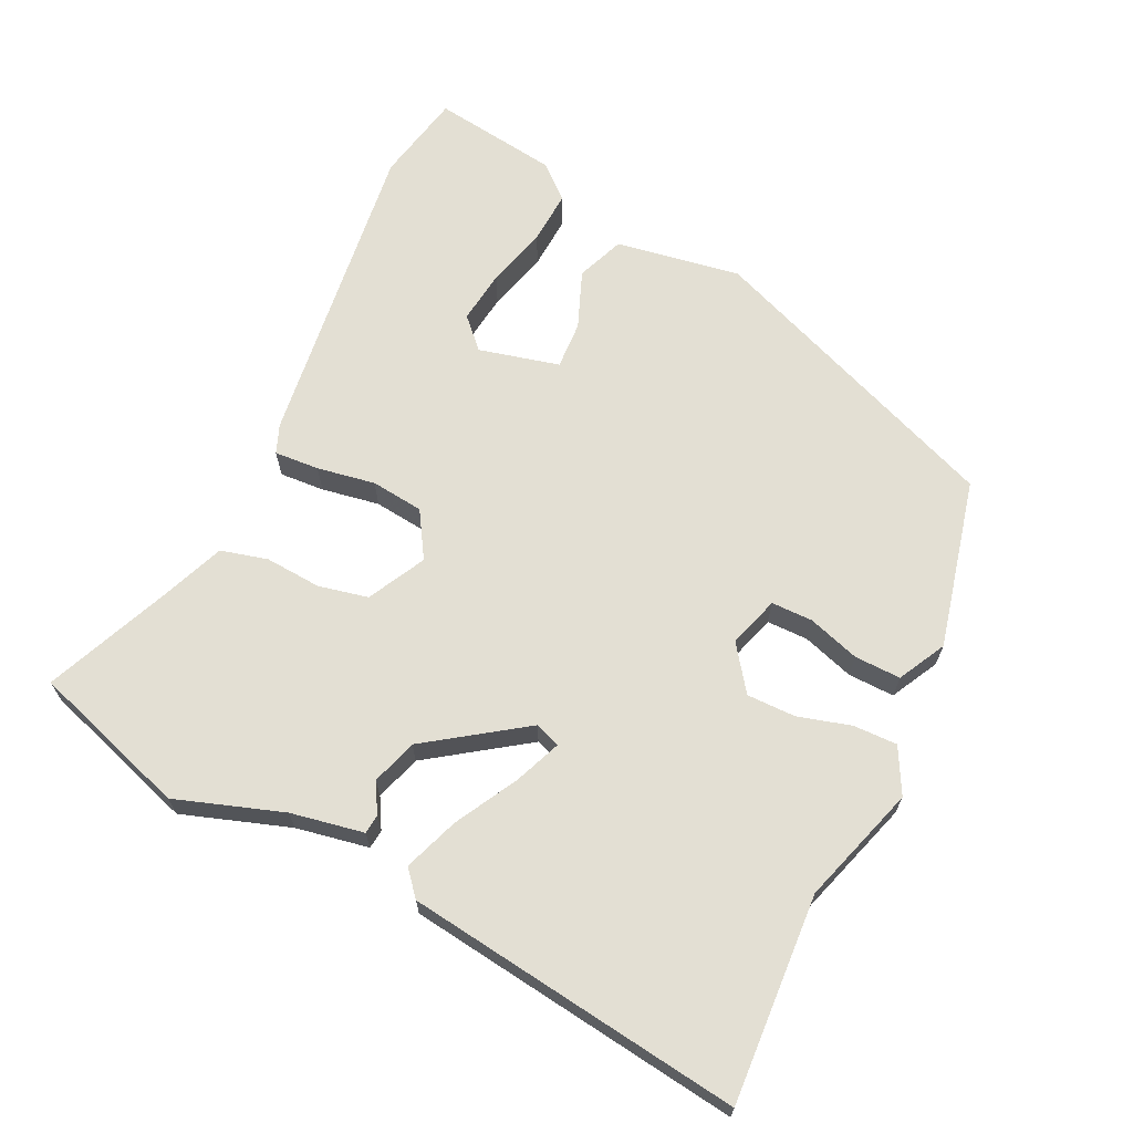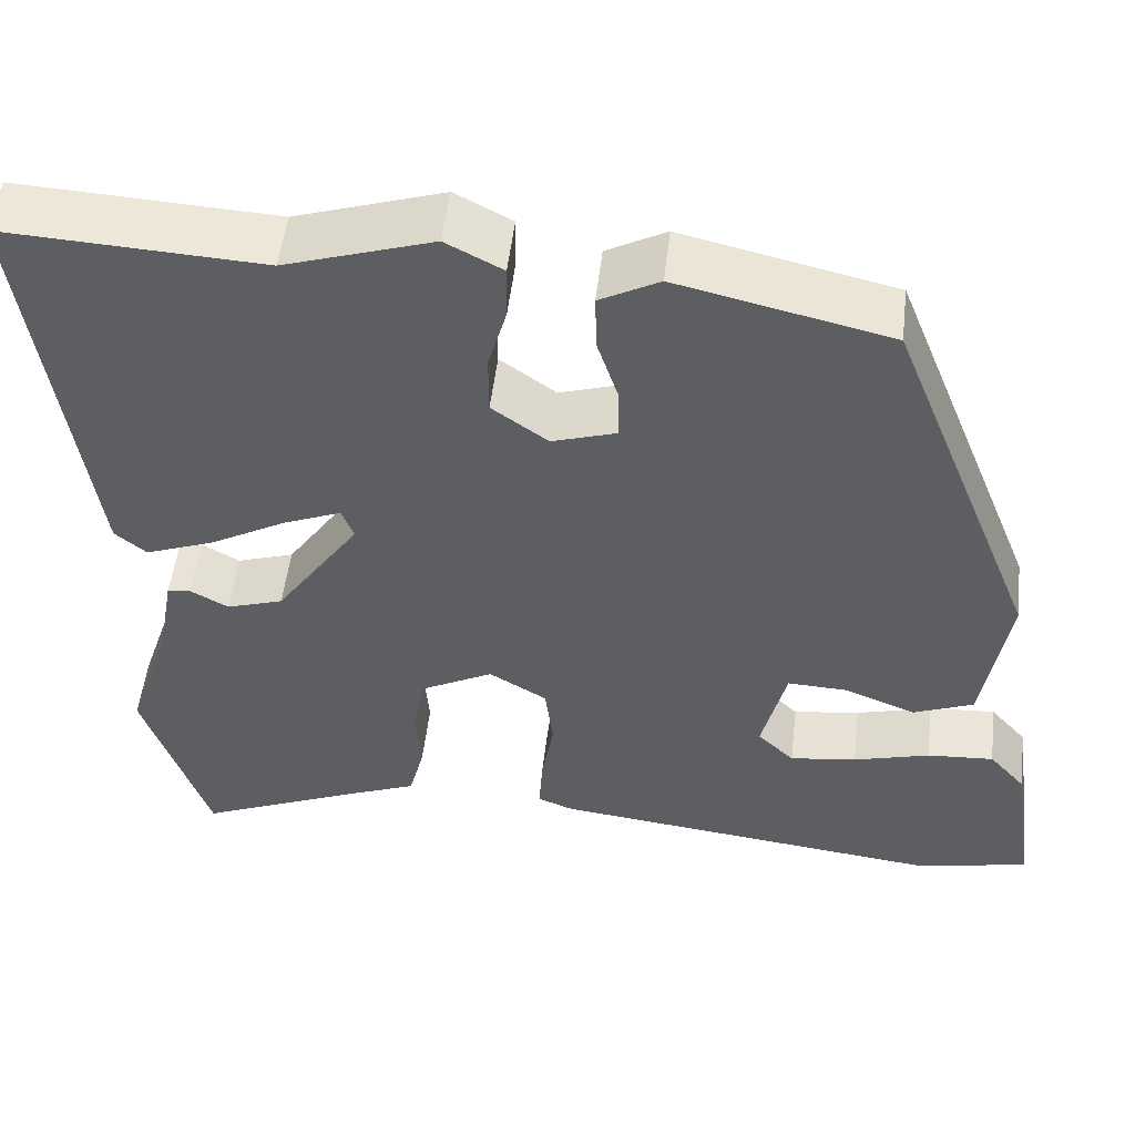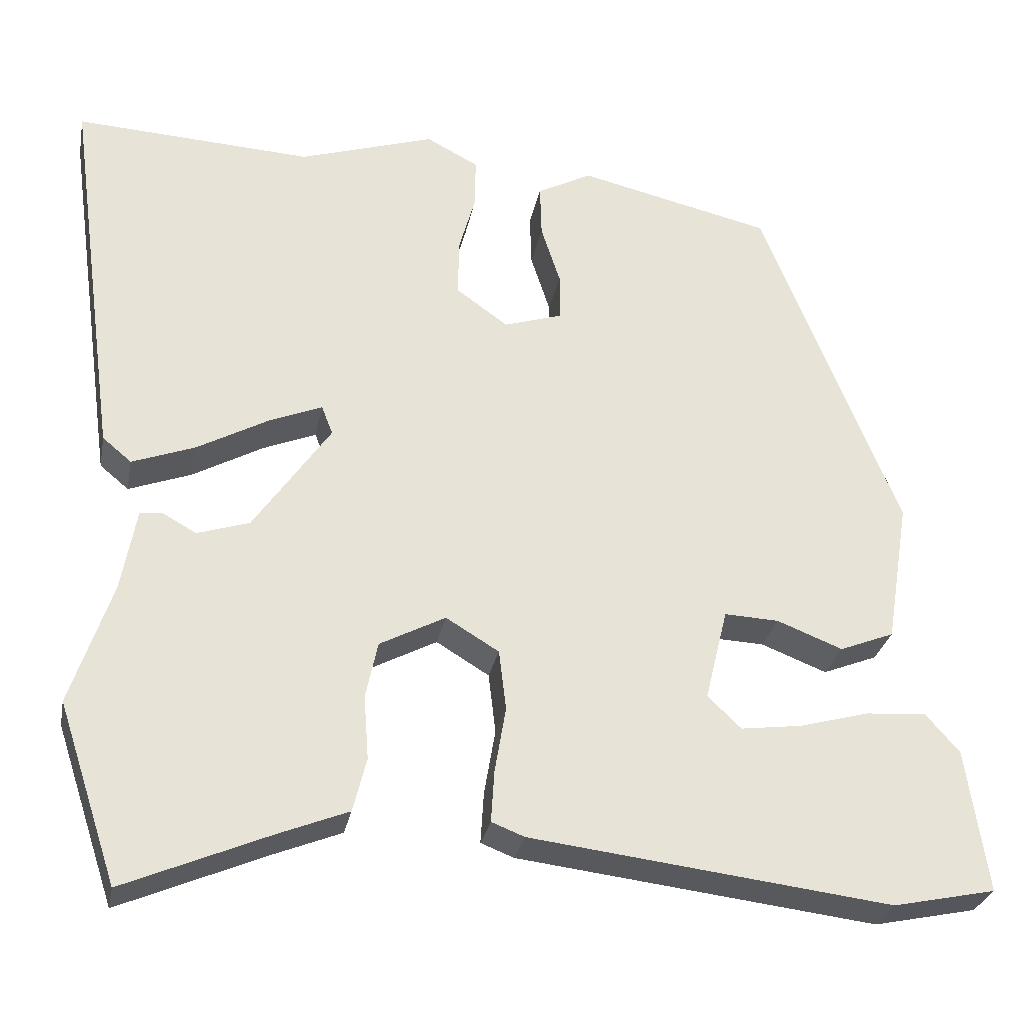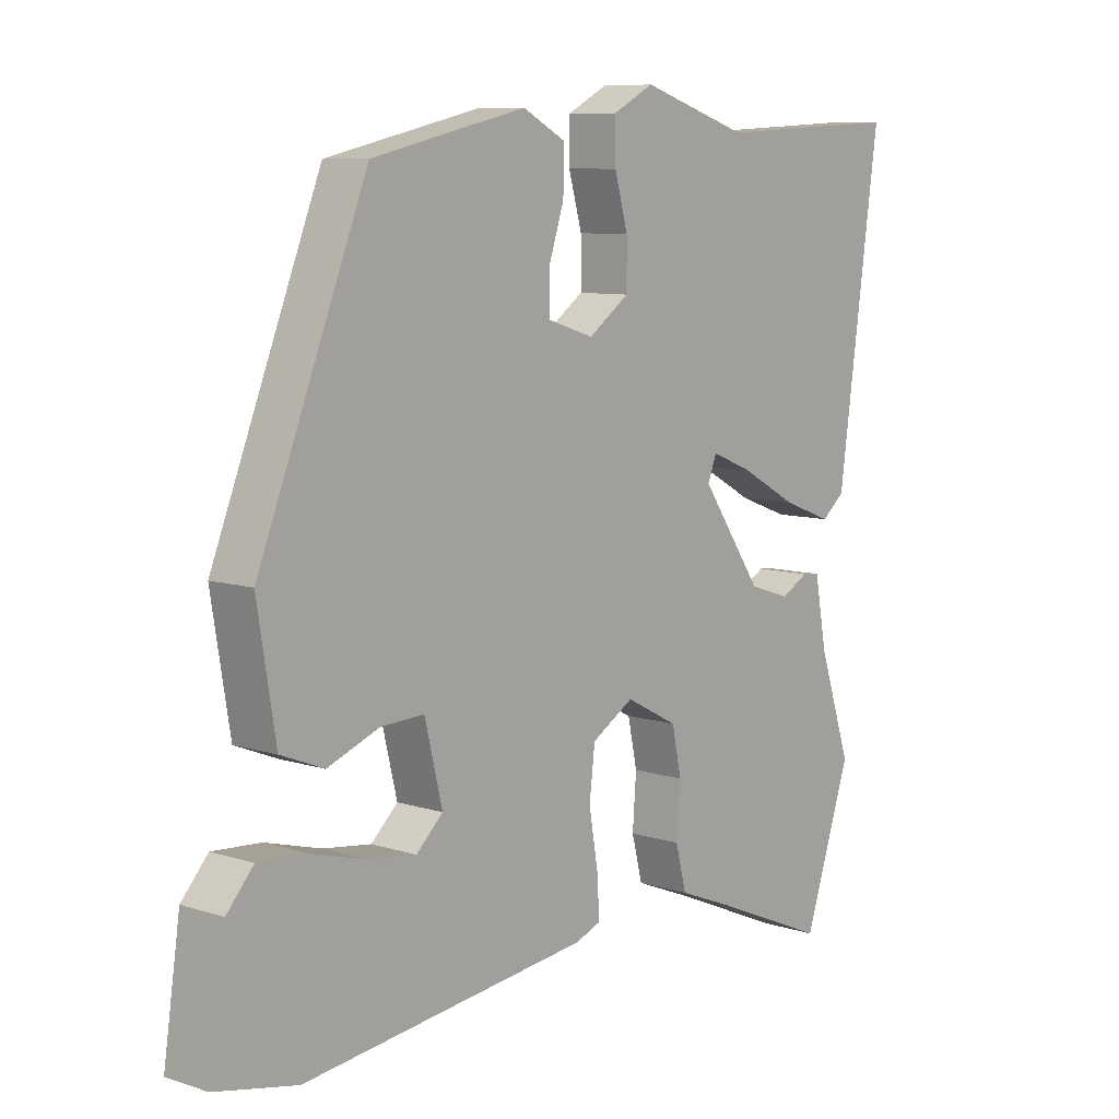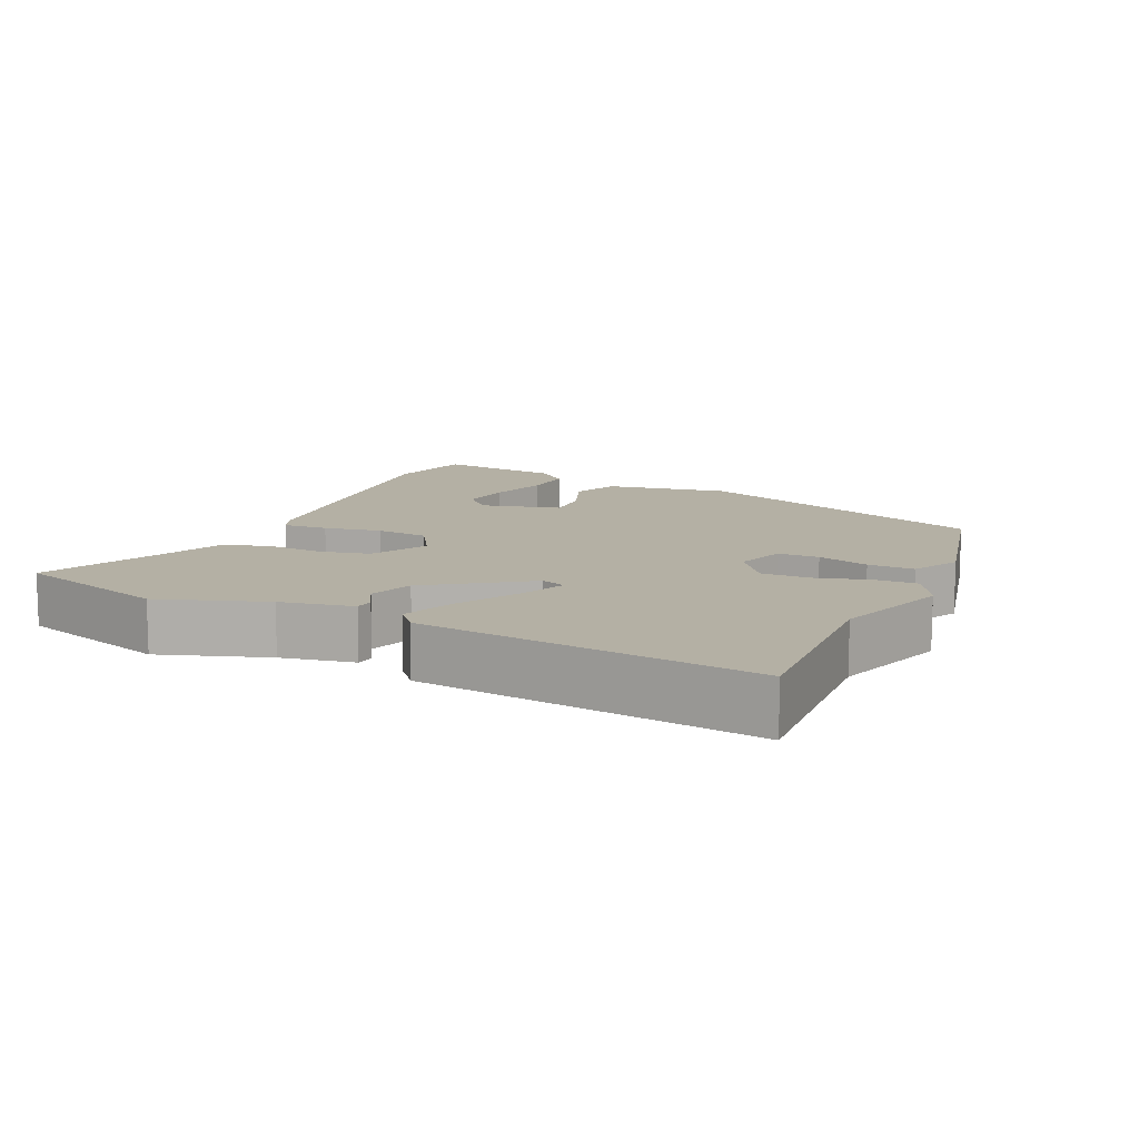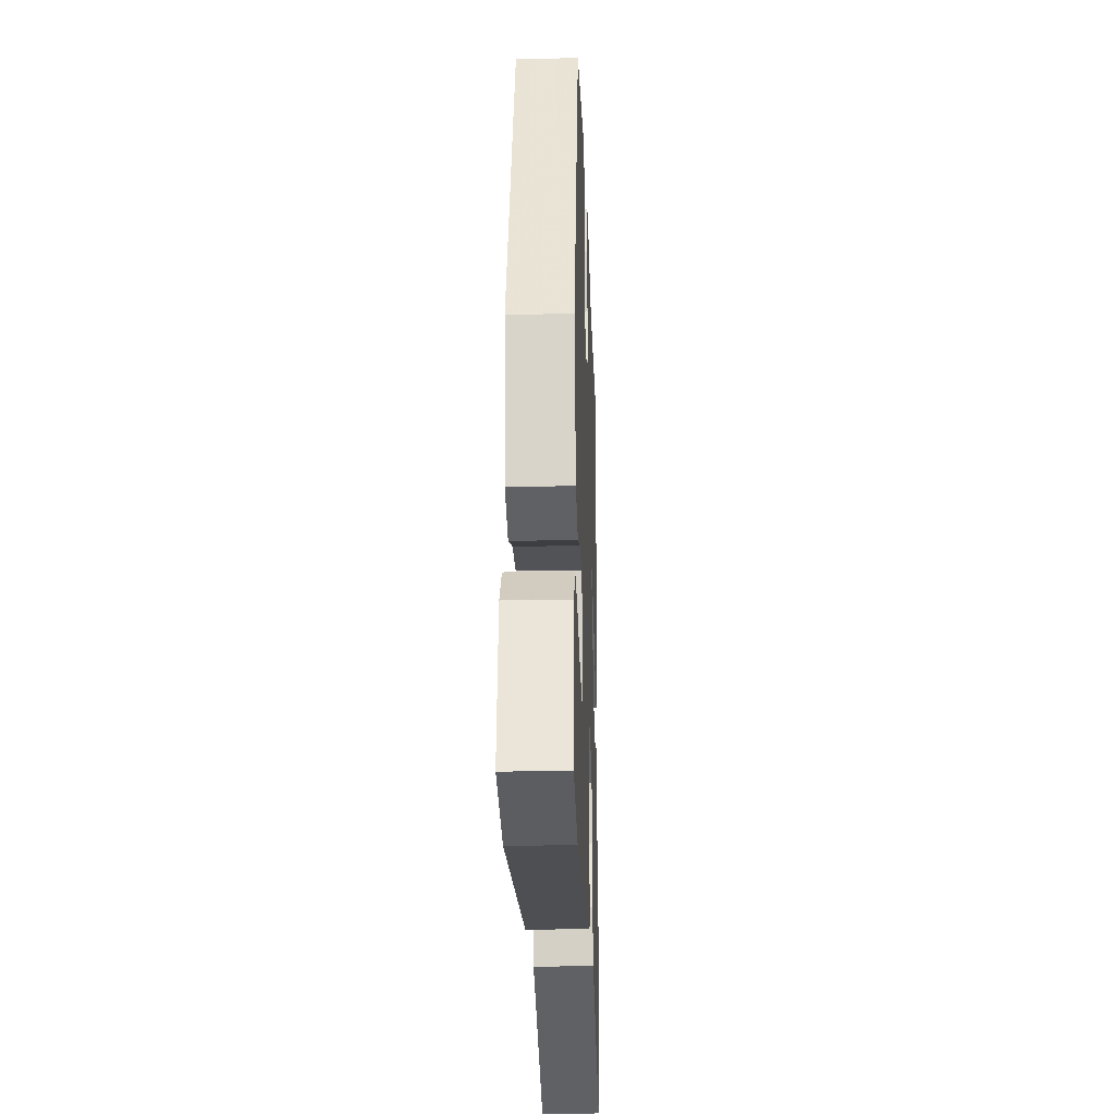
<metadata>
{"format":"obj","ext":"obj","renderer":"f3d","projection":"perspective","resolution":1024,"background":"white","views":[{"elev":66.9,"azim":-64.6,"up":"+Y"},{"elev":51.9,"azim":6.6,"up":"+Z"},{"elev":-28.7,"azim":-10.9,"up":"+Z"},{"elev":8.5,"azim":130.9,"up":"+Z"},{"elev":11.4,"azim":-65.6,"up":"+Y"},{"elev":-24.7,"azim":92.0,"up":"+Z"}]}
</metadata>
<code>
v -0.482 0.07 -0.553
v -0.556 0.07 -0.33
v -0.505 0.07 -0.177
v -0.486 0.07 -0.073
v -0.459 0.07 -0.07
v -0.416 0.07 -0.094
v -0.351 0.07 -0.073
v -0.255 0.07 0.066
v -0.269 0.07 0.102
v -0.335 0.07 0.075
v -0.424 0.07 0.026
v -0.502 0.07 -0.003
v -0.538 0.07 0.027
v -0.604 0.07 0.506
v -0.308 0.07 0.49
v -0.139 0.07 0.544
v -0.074 0.07 0.51
v -0.075 0.07 0.447
v -0.096 0.07 0.372
v -0.096 0.07 0.302
v -0.032 0.07 0.256
v 0.041 0.07 0.279
v 0.041 0.07 0.338
v 0.017 0.07 0.412
v 0.015 0.07 0.478
v 0.083 0.07 0.514
v 0.325 0.07 0.458
v 0.496 0.07 0.028
v 0.467 0.07 -0.15
v 0.399 0.07 -0.177
v 0.317 0.07 -0.145
v 0.249 0.07 -0.142
v 0.221 0.07 -0.257
v 0.263 0.07 -0.297
v 0.339 0.07 -0.287
v 0.426 0.07 -0.263
v 0.502 0.07 -0.258
v 0.544 0.07 -0.306
v 0.57 0.07 -0.485
v 0.442 0.07 -0.512
v -0.008 0.07 -0.458
v -0.049 0.07 -0.442
v -0.045 0.07 -0.378
v -0.031 0.07 -0.295
v -0.04 0.07 -0.22
v -0.106 0.07 -0.18
v -0.188 0.07 -0.223
v -0.203 0.07 -0.294
v -0.197 0.07 -0.374
v -0.214 0.07 -0.441
v -0.299 0.07 -0.475
v -0.482 0 -0.553
v -0.556 0 -0.33
v -0.505 0 -0.177
v -0.486 0 -0.073
v -0.459 0 -0.07
v -0.416 0 -0.094
v -0.351 0 -0.073
v -0.255 0 0.066
v -0.269 0 0.102
v -0.335 0 0.075
v -0.424 0 0.026
v -0.502 0 -0.003
v -0.538 0 0.027
v -0.604 0 0.506
v -0.308 0 0.49
v -0.139 0 0.544
v -0.074 0 0.51
v -0.075 0 0.447
v -0.096 0 0.372
v -0.096 0 0.302
v -0.032 0 0.256
v 0.041 0 0.279
v 0.041 0 0.338
v 0.017 0 0.412
v 0.015 0 0.478
v 0.083 0 0.514
v 0.325 0 0.458
v 0.496 0 0.028
v 0.467 0 -0.15
v 0.399 0 -0.177
v 0.317 0 -0.145
v 0.249 0 -0.142
v 0.221 0 -0.257
v 0.263 0 -0.297
v 0.339 0 -0.287
v 0.426 0 -0.263
v 0.502 0 -0.258
v 0.544 0 -0.306
v 0.57 0 -0.485
v 0.442 0 -0.512
v -0.008 0 -0.458
v -0.049 0 -0.442
v -0.045 0 -0.378
v -0.031 0 -0.295
v -0.04 0 -0.22
v -0.106 0 -0.18
v -0.188 0 -0.223
v -0.203 0 -0.294
v -0.197 0 -0.374
v -0.214 0 -0.441
v -0.299 0 -0.475
f 48 49 50 51
f 47 48 51 1
f 41 42 43 44
f 41 44 45
f 40 41 45
f 39 40 45 46
f 35 36 37 38
f 34 35 38 39
f 28 29 30 31
f 28 31 32
f 27 28 32
f 26 27 32 33
f 23 24 25 26
f 22 23 26 33
f 16 17 18 19
f 15 16 19 20
f 14 15 20
f 13 14 20 21
f 10 11 12 13
f 9 10 13 21
f 3 4 5 6
f 3 6 7
f 47 1 2 3
f 46 47 3 7
f 34 39 46
f 33 34 46 7
f 8 9 21 22
f 7 8 22 33
f 102 101 100 99
f 52 102 99 98
f 95 94 93 92
f 96 95 92
f 96 92 91
f 97 96 91 90
f 89 88 87 86
f 90 89 86 85
f 82 81 80 79
f 83 82 79
f 83 79 78
f 84 83 78 77
f 77 76 75 74
f 84 77 74 73
f 70 69 68 67
f 71 70 67 66
f 71 66 65
f 72 71 65 64
f 64 63 62 61
f 72 64 61 60
f 57 56 55 54
f 58 57 54
f 54 53 52 98
f 58 54 98 97
f 97 90 85
f 58 97 85 84
f 73 72 60 59
f 84 73 59 58
f 1 52 53 2
f 2 53 54 3
f 3 54 55 4
f 4 55 56 5
f 5 56 57 6
f 6 57 58 7
f 7 58 59 8
f 8 59 60 9
f 9 60 61 10
f 10 61 62 11
f 11 62 63 12
f 12 63 64 13
f 13 64 65 14
f 14 65 66 15
f 15 66 67 16
f 16 67 68 17
f 17 68 69 18
f 18 69 70 19
f 19 70 71 20
f 20 71 72 21
f 21 72 73 22
f 22 73 74 23
f 23 74 75 24
f 24 75 76 25
f 25 76 77 26
f 26 77 78 27
f 27 78 79 28
f 28 79 80 29
f 29 80 81 30
f 30 81 82 31
f 31 82 83 32
f 32 83 84 33
f 33 84 85 34
f 34 85 86 35
f 35 86 87 36
f 36 87 88 37
f 37 88 89 38
f 38 89 90 39
f 39 90 91 40
f 40 91 92 41
f 41 92 93 42
f 42 93 94 43
f 43 94 95 44
f 44 95 96 45
f 45 96 97 46
f 46 97 98 47
f 47 98 99 48
f 48 99 100 49
f 49 100 101 50
f 50 101 102 51
f 51 102 52 1

</code>
